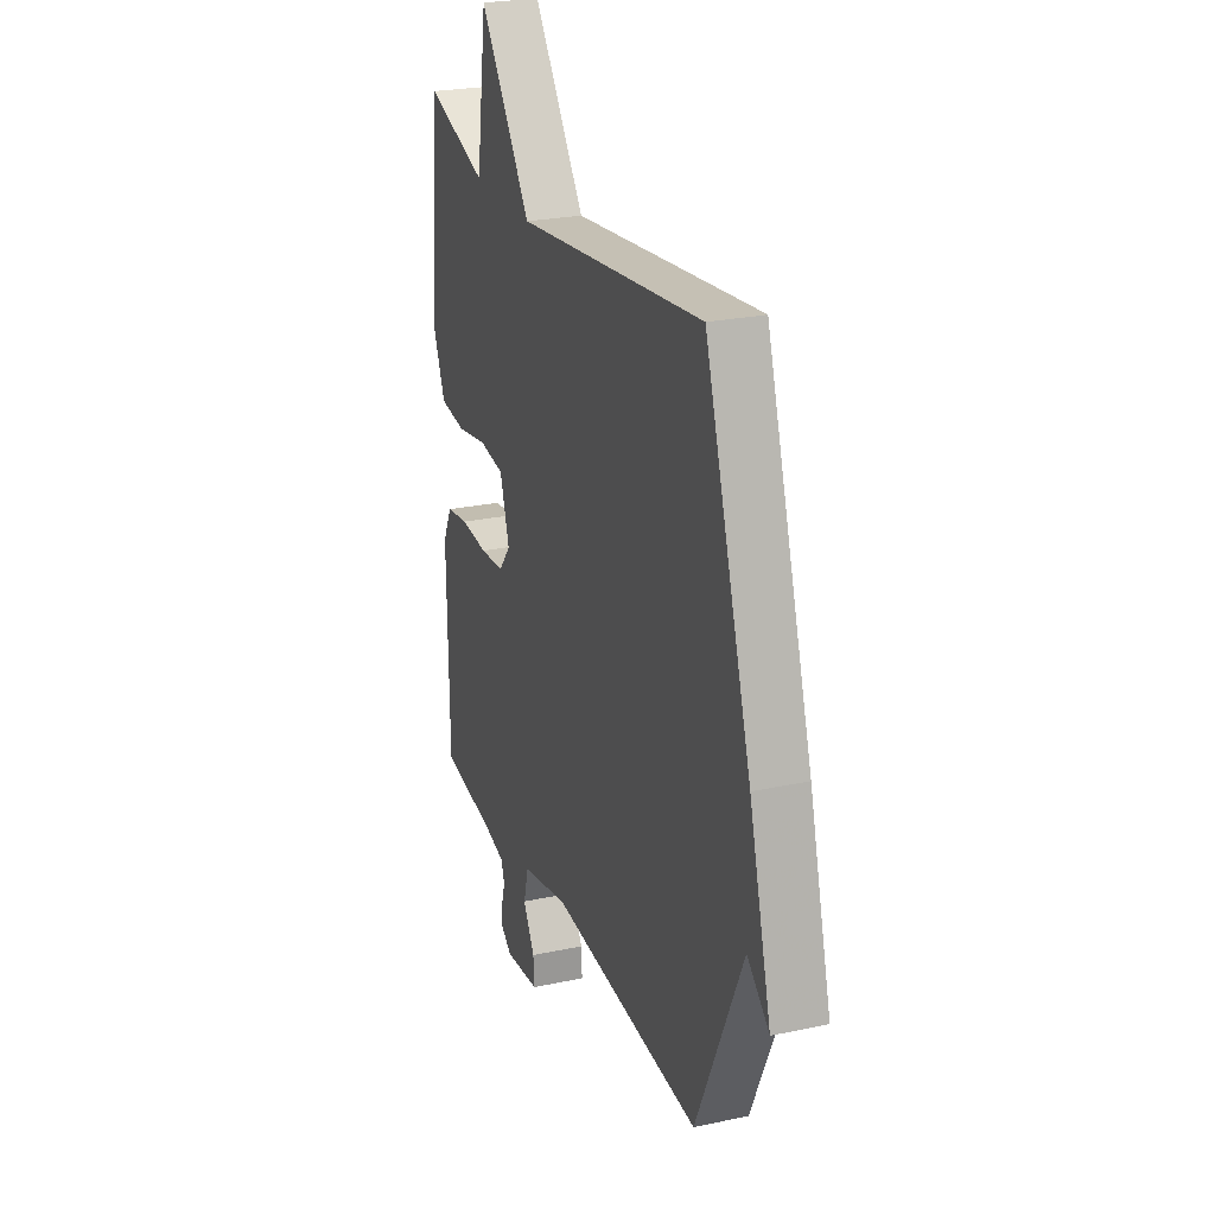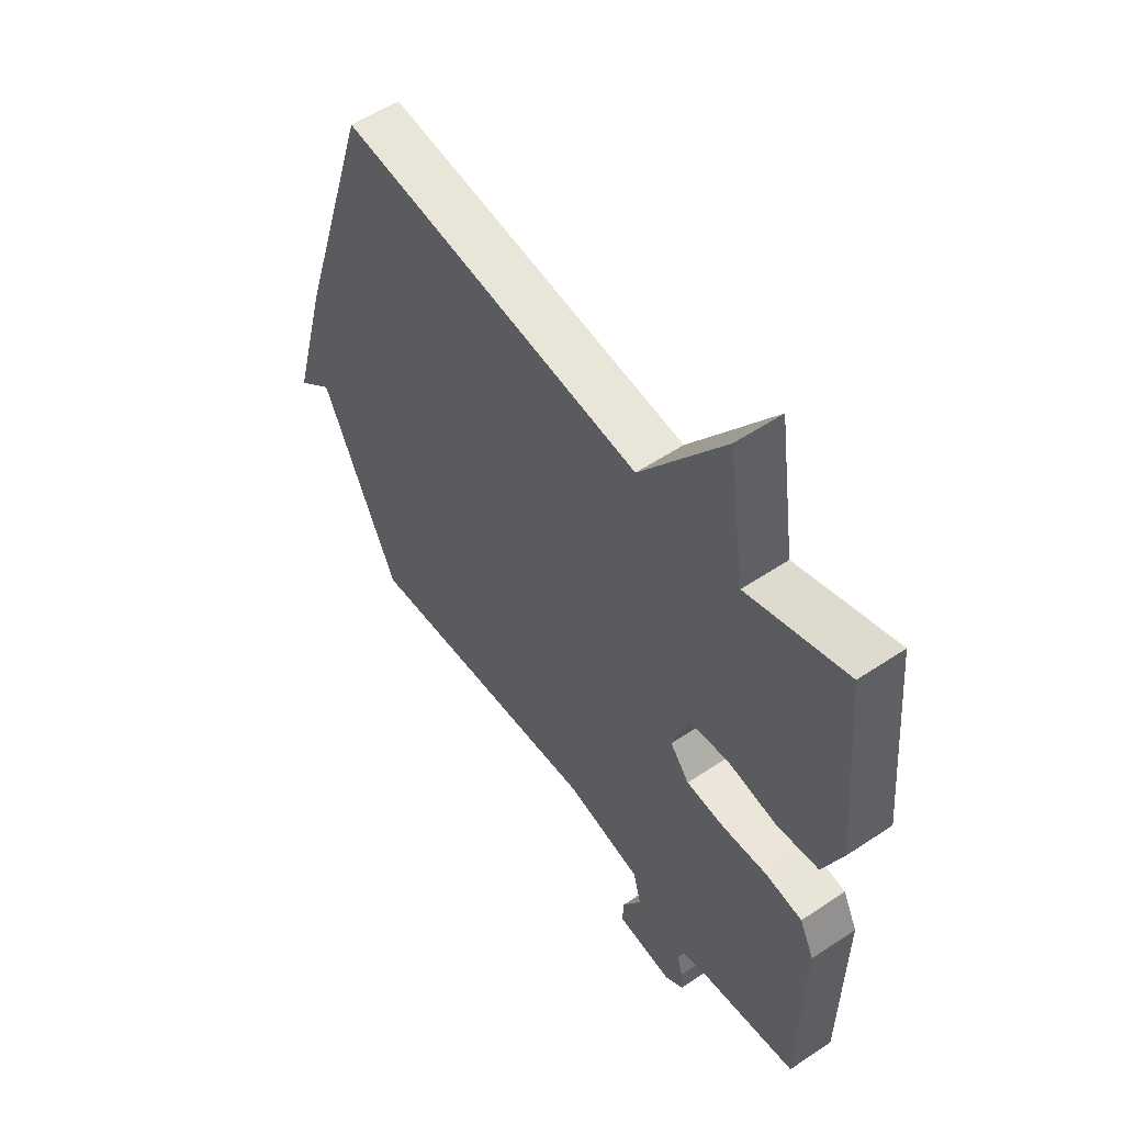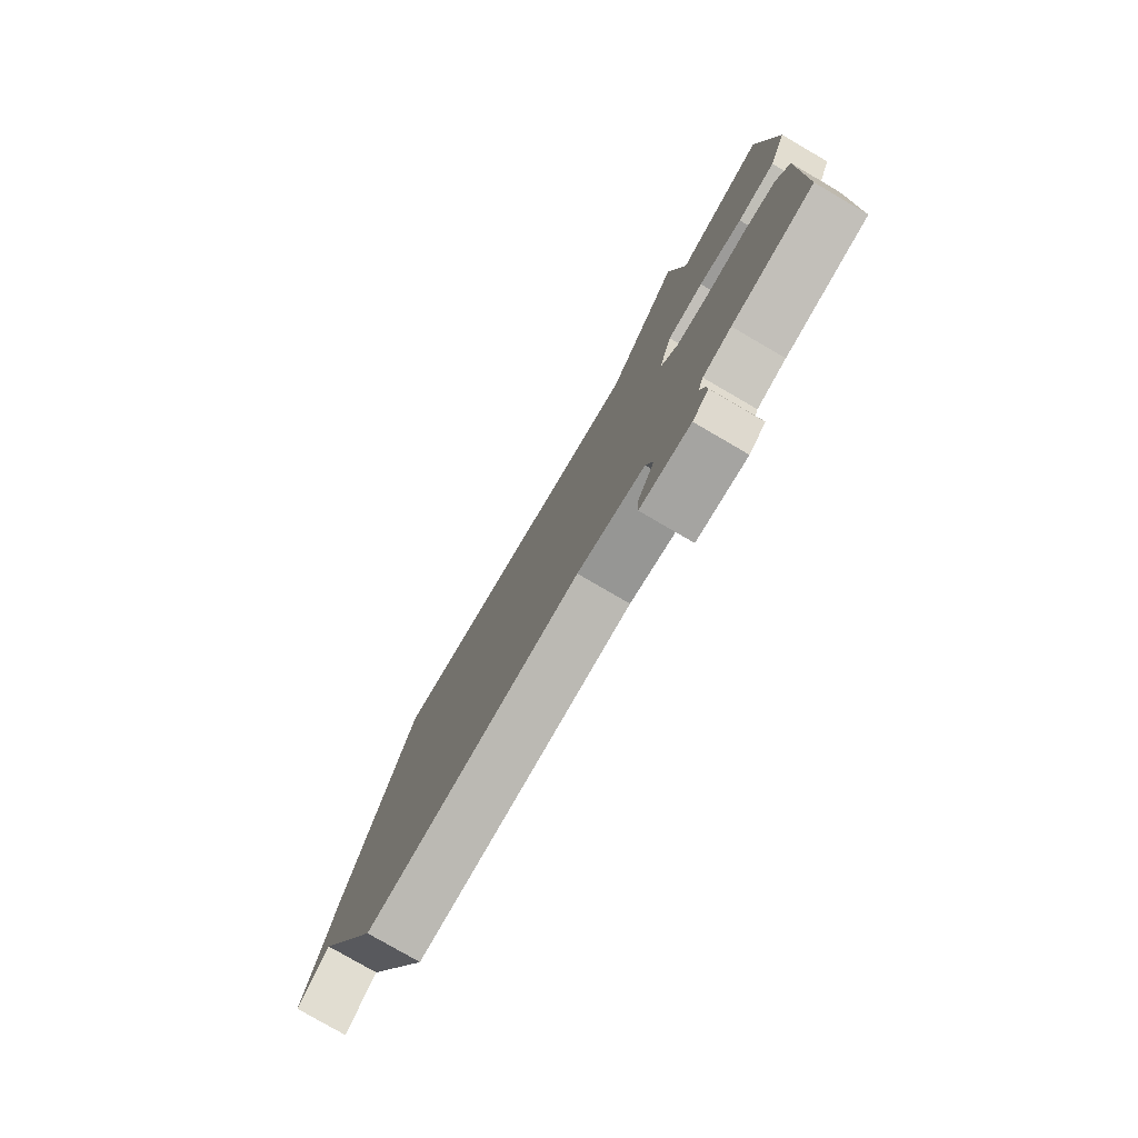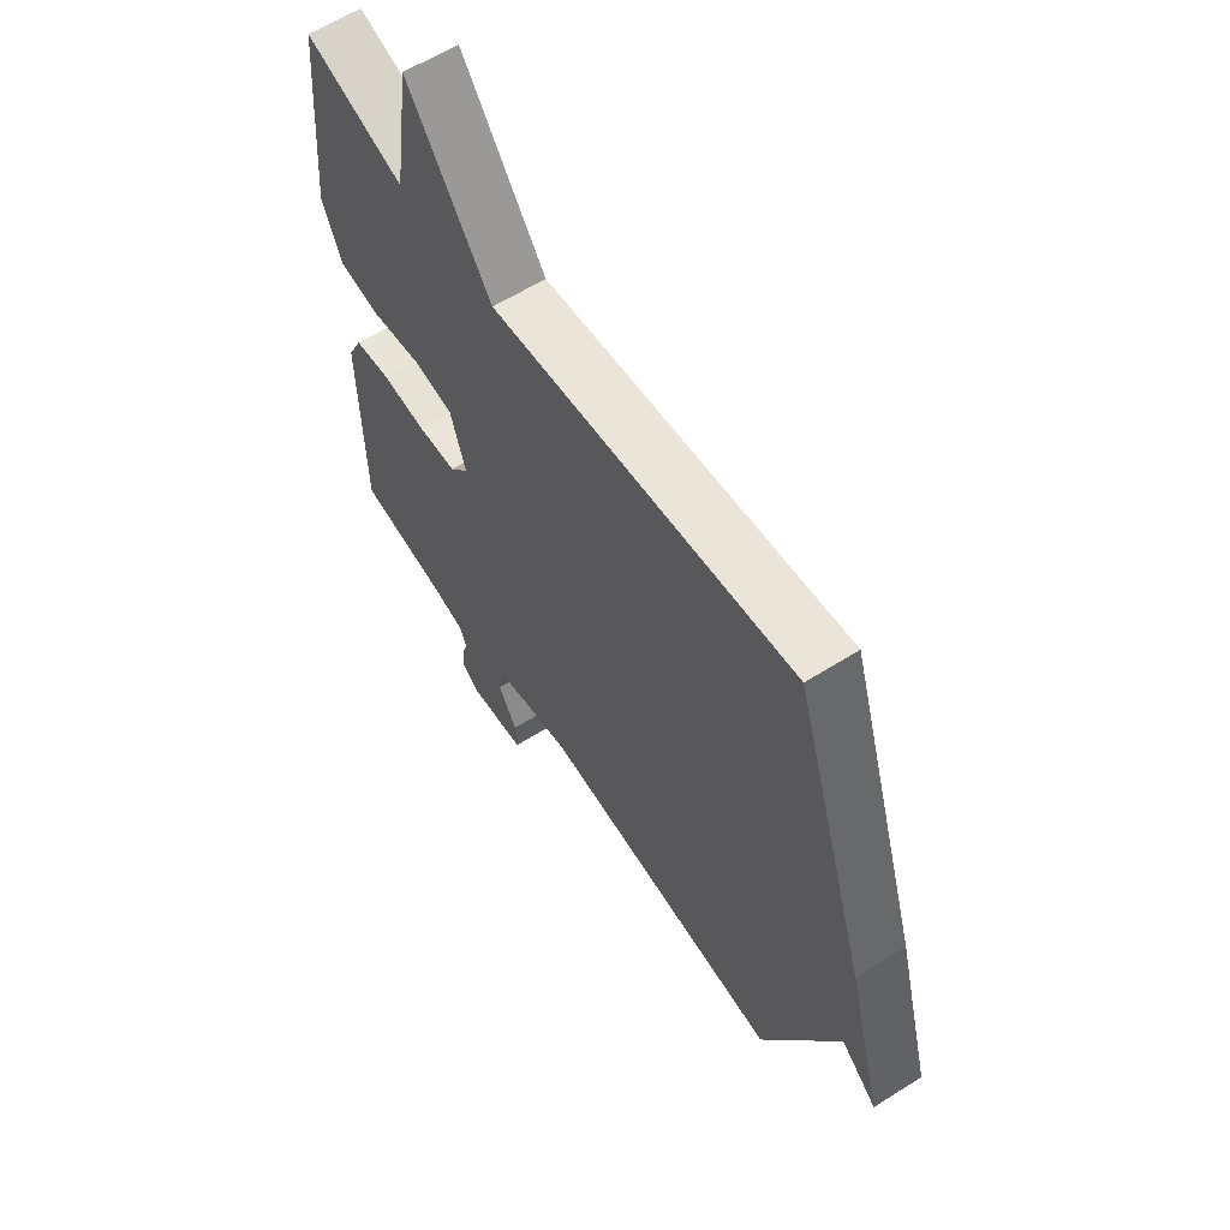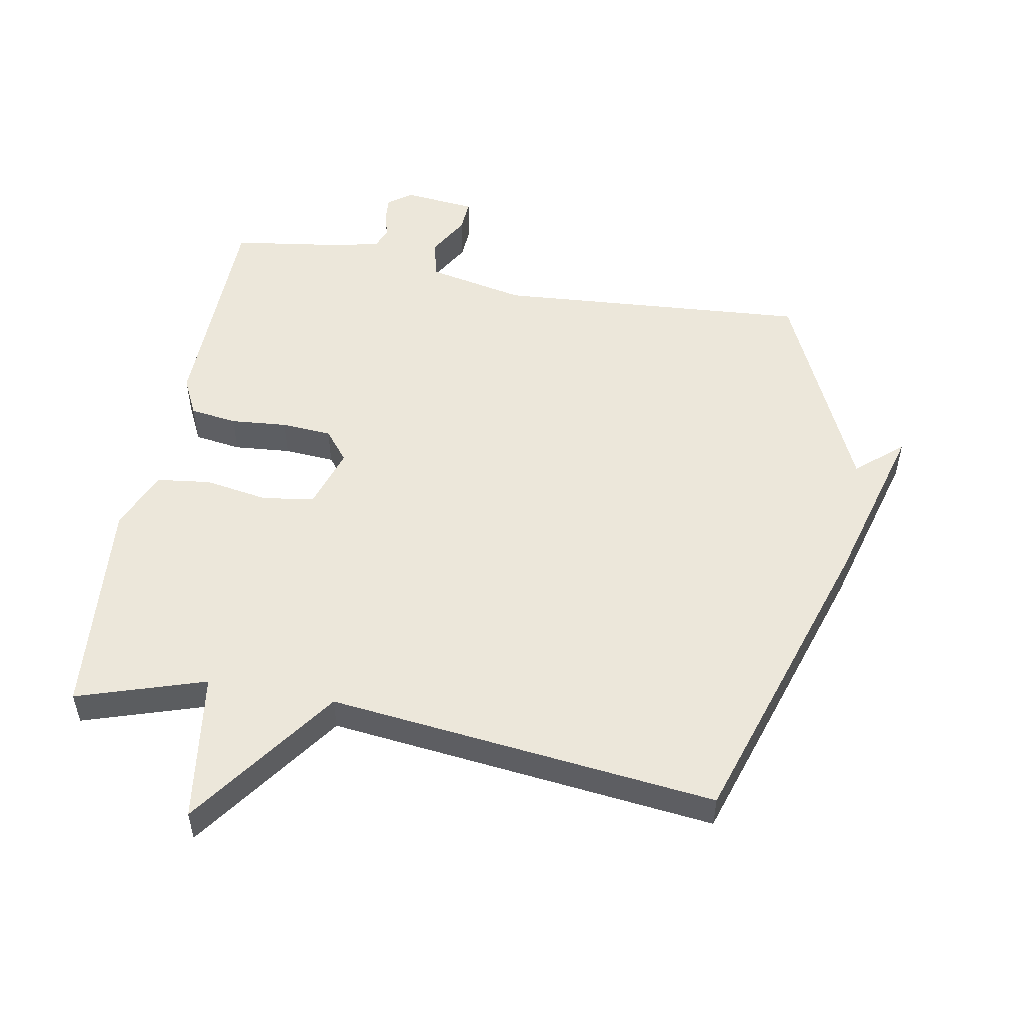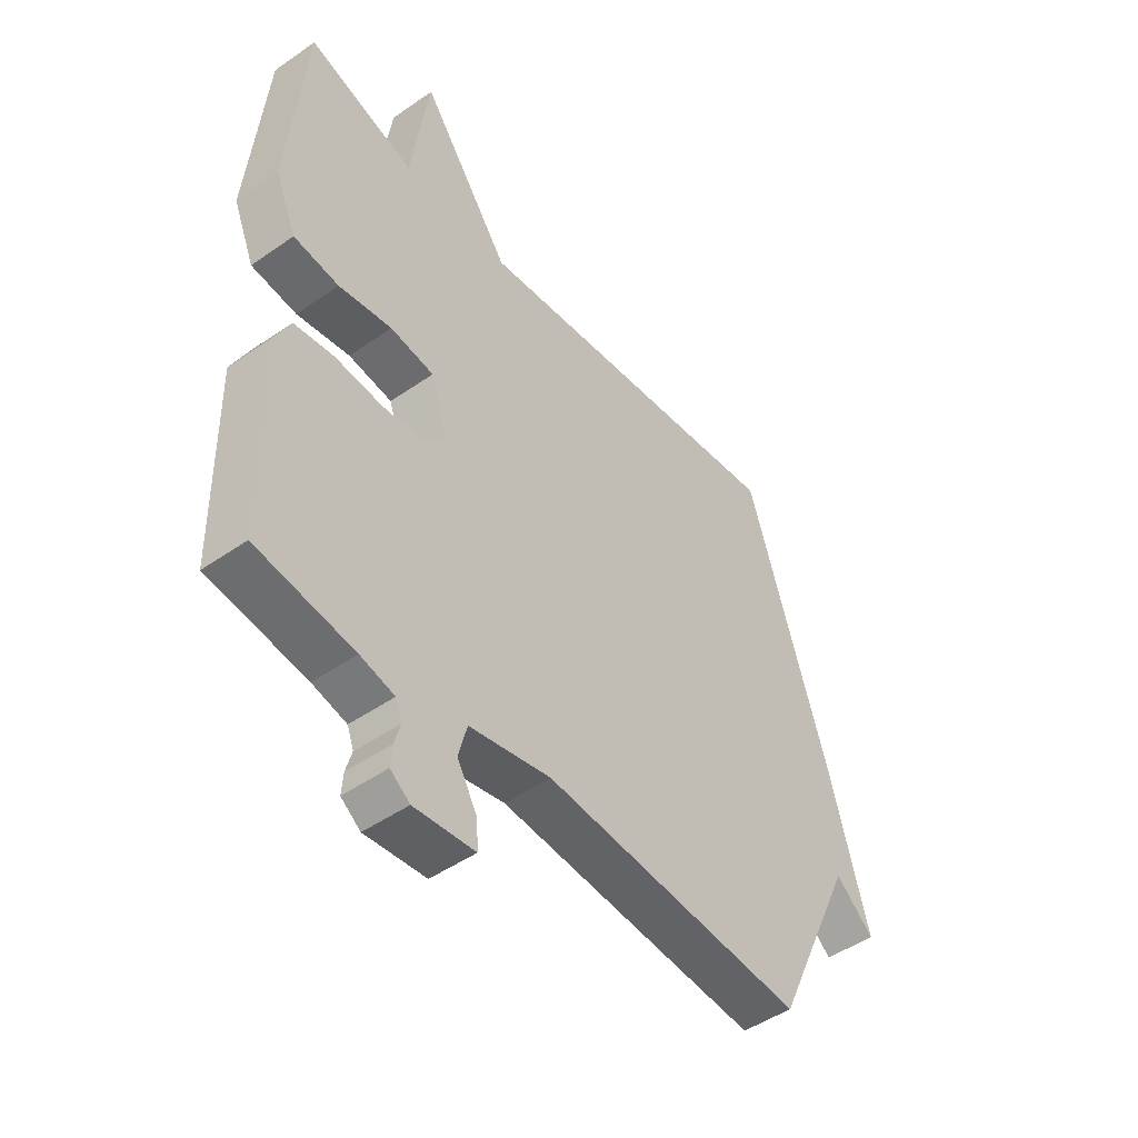
<metadata>
{"format":"obj","ext":"obj","renderer":"f3d","projection":"perspective","resolution":1024,"background":"white","views":[{"elev":24.6,"azim":70.6,"up":"+Z"},{"elev":55.1,"azim":-125.2,"up":"+Z"},{"elev":-78.7,"azim":-120.2,"up":"+Z"},{"elev":60.9,"azim":57.2,"up":"+Z"},{"elev":52.2,"azim":10.6,"up":"+Y"},{"elev":-47.8,"azim":-51.9,"up":"+Z"}]}
</metadata>
<code>
v 0.5 0.07 0.5
v 0.65 0.07 0.025
v 0.721 0.07 -0.237
v 0.65 0.07 -0.175
v 0.5 0.07 -0.5
v 0.016 0.07 -0.462
v -0.135 0.07 -0.493
v -0.151 0.07 -0.553
v -0.114 0.07 -0.618
v -0.111 0.07 -0.668
v -0.223 0.07 -0.679
v -0.259 0.07 -0.652
v -0.256 0.07 -0.614
v -0.245 0.07 -0.575
v -0.257 0.07 -0.543
v -0.32 0.07 -0.527
v -0.5 0.07 -0.5
v -0.505 0.07 -0.153
v -0.476 0.07 -0.094
v -0.403 0.07 -0.084
v -0.315 0.07 -0.092
v -0.237 0.07 -0.087
v -0.199 0.07 -0.04
v -0.229 0.07 0.056
v -0.31 0.07 0.068
v -0.408 0.07 0.052
v -0.492 0.07 0.063
v -0.531 0.07 0.157
v -0.5 0.07 0.5
v -0.302 0.07 0.435
v -0.268 0.07 0.668
v -0.102 0.07 0.435
v 0.5 0 0.5
v 0.65 0 0.025
v 0.721 0 -0.237
v 0.65 0 -0.175
v 0.5 0 -0.5
v 0.016 0 -0.462
v -0.135 0 -0.493
v -0.151 0 -0.553
v -0.114 0 -0.618
v -0.111 0 -0.668
v -0.223 0 -0.679
v -0.259 0 -0.652
v -0.256 0 -0.614
v -0.245 0 -0.575
v -0.257 0 -0.543
v -0.32 0 -0.527
v -0.5 0 -0.5
v -0.505 0 -0.153
v -0.476 0 -0.094
v -0.403 0 -0.084
v -0.315 0 -0.092
v -0.237 0 -0.087
v -0.199 0 -0.04
v -0.229 0 0.056
v -0.31 0 0.068
v -0.408 0 0.052
v -0.492 0 0.063
v -0.531 0 0.157
v -0.5 0 0.5
v -0.302 0 0.435
v -0.268 0 0.668
v -0.102 0 0.435
f 30 31 32
f 28 29 30
f 27 28 30
f 26 27 30
f 25 26 30
f 24 25 30 32
f 32 1 2
f 24 32 2
f 23 24 2
f 19 20 21
f 18 19 21
f 17 18 21
f 16 17 21
f 15 16 21 22
f 14 15 22 23
f 12 13 14
f 11 12 14
f 10 11 14
f 9 10 14
f 8 9 14
f 7 8 14 23
f 4 5 6
f 7 23 2
f 6 7 2
f 4 6 2
f 2 3 4
f 64 63 62
f 62 61 60
f 62 60 59
f 62 59 58
f 62 58 57
f 64 62 57 56
f 34 33 64
f 34 64 56
f 34 56 55
f 53 52 51
f 53 51 50
f 53 50 49
f 53 49 48
f 54 53 48 47
f 55 54 47 46
f 46 45 44
f 46 44 43
f 46 43 42
f 46 42 41
f 46 41 40
f 55 46 40 39
f 38 37 36
f 34 55 39
f 34 39 38
f 34 38 36
f 36 35 34
f 1 33 34 2
f 2 34 35 3
f 3 35 36 4
f 4 36 37 5
f 5 37 38 6
f 6 38 39 7
f 7 39 40 8
f 8 40 41 9
f 9 41 42 10
f 10 42 43 11
f 11 43 44 12
f 12 44 45 13
f 13 45 46 14
f 14 46 47 15
f 15 47 48 16
f 16 48 49 17
f 17 49 50 18
f 18 50 51 19
f 19 51 52 20
f 20 52 53 21
f 21 53 54 22
f 22 54 55 23
f 23 55 56 24
f 24 56 57 25
f 25 57 58 26
f 26 58 59 27
f 27 59 60 28
f 28 60 61 29
f 29 61 62 30
f 30 62 63 31
f 31 63 64 32
f 32 64 33 1

</code>
